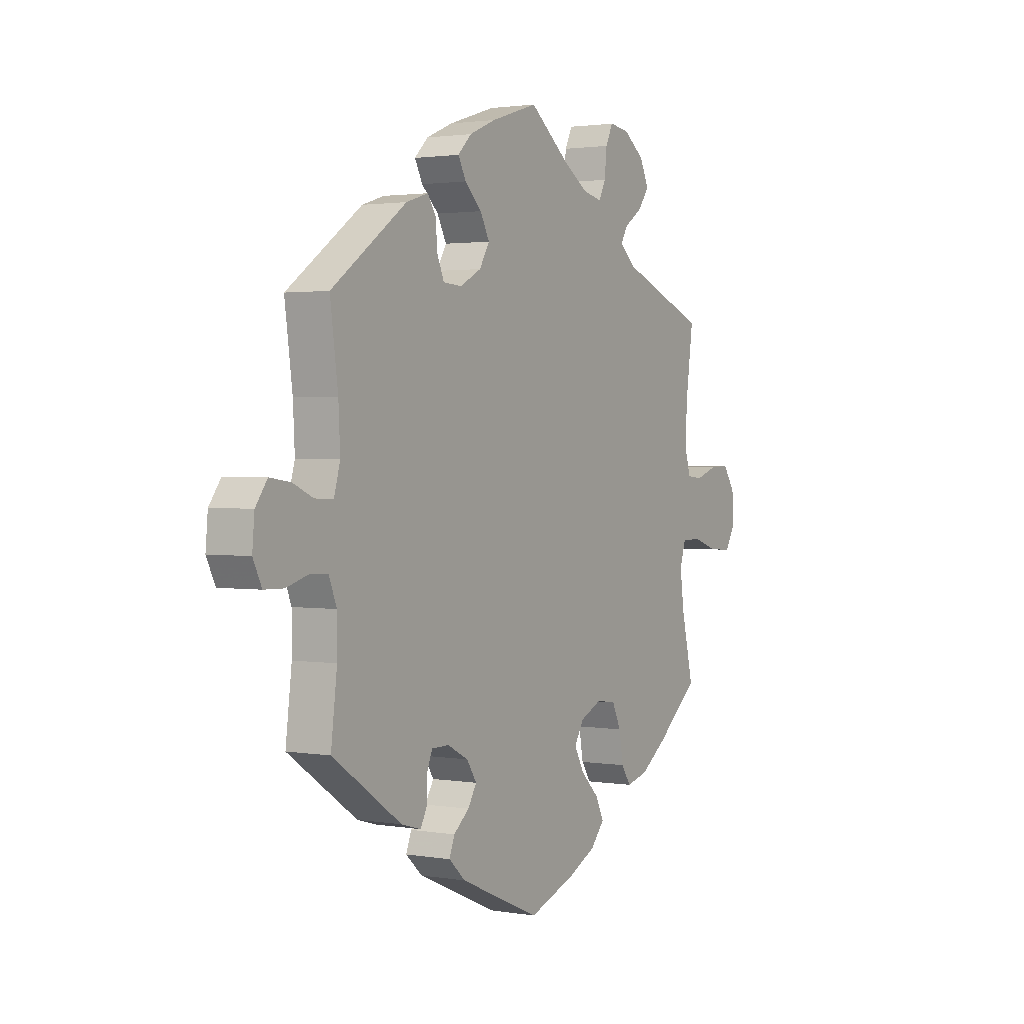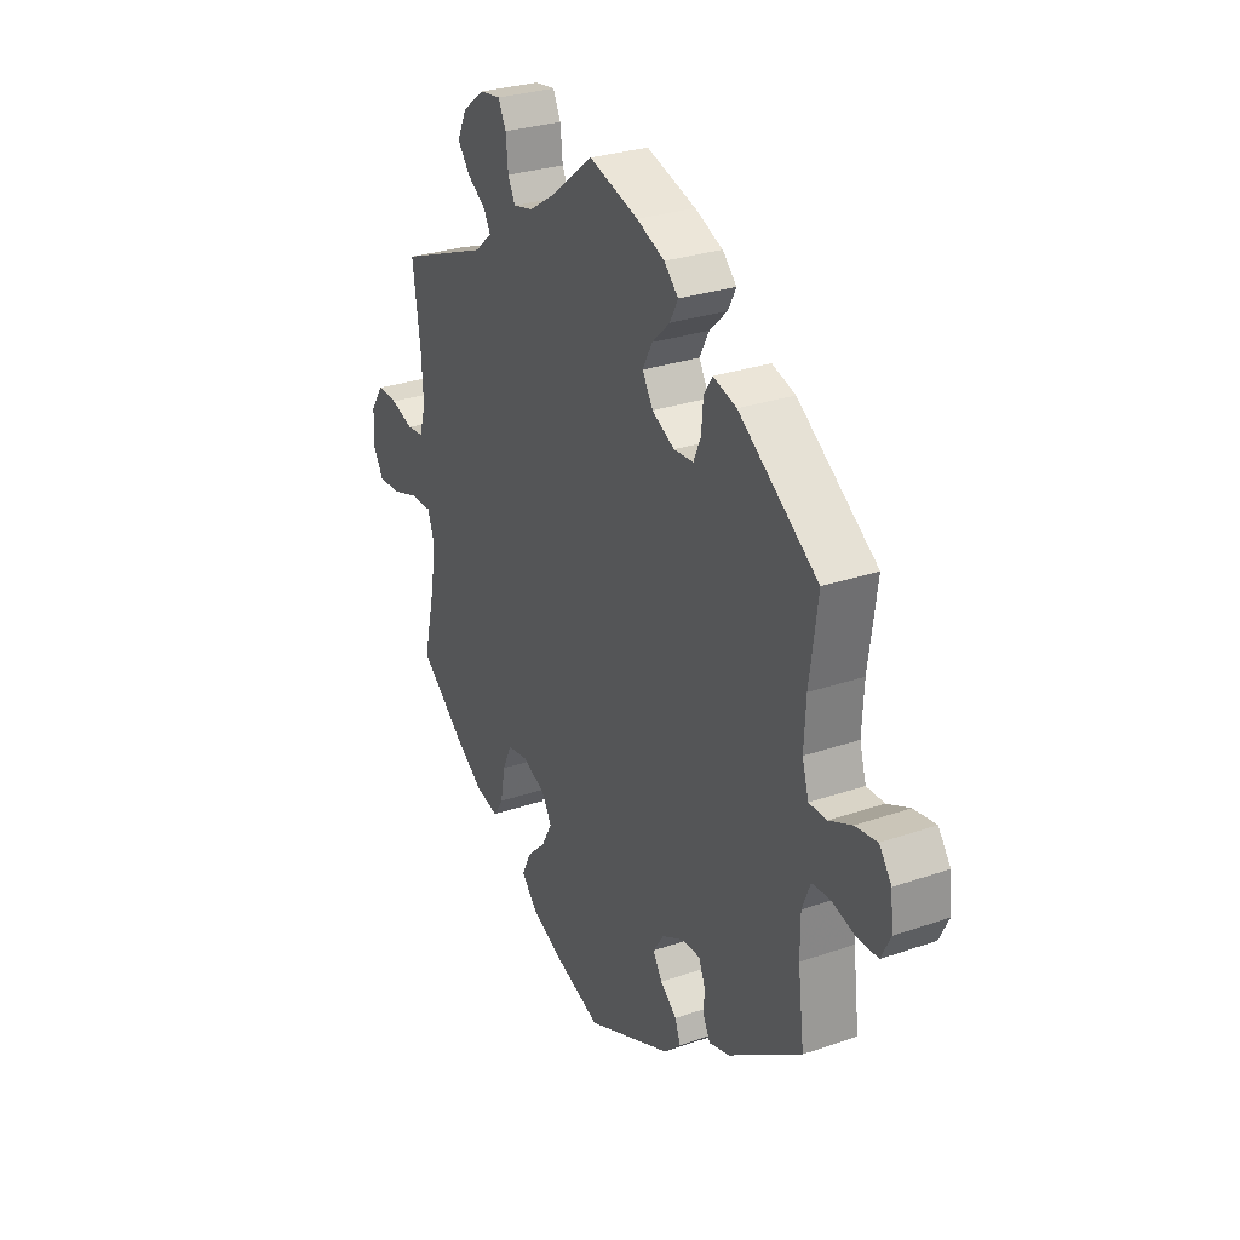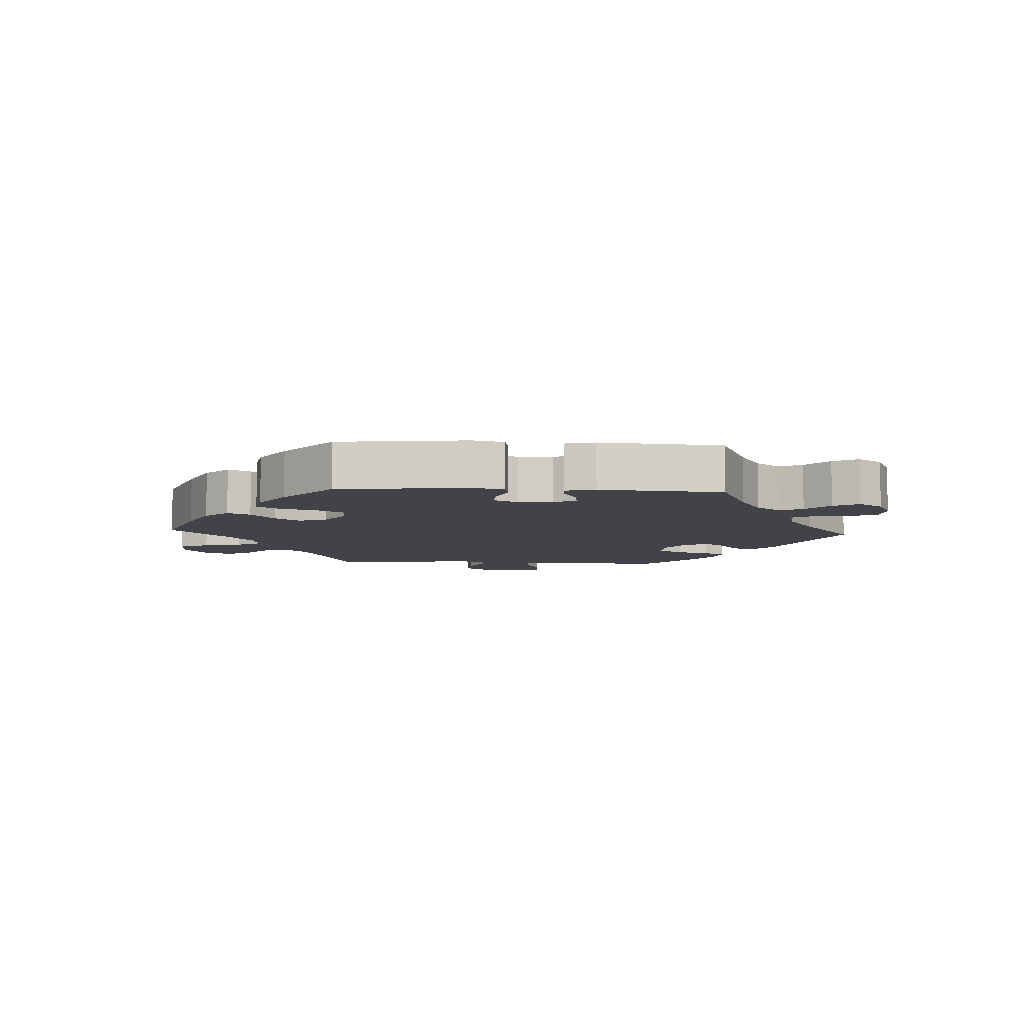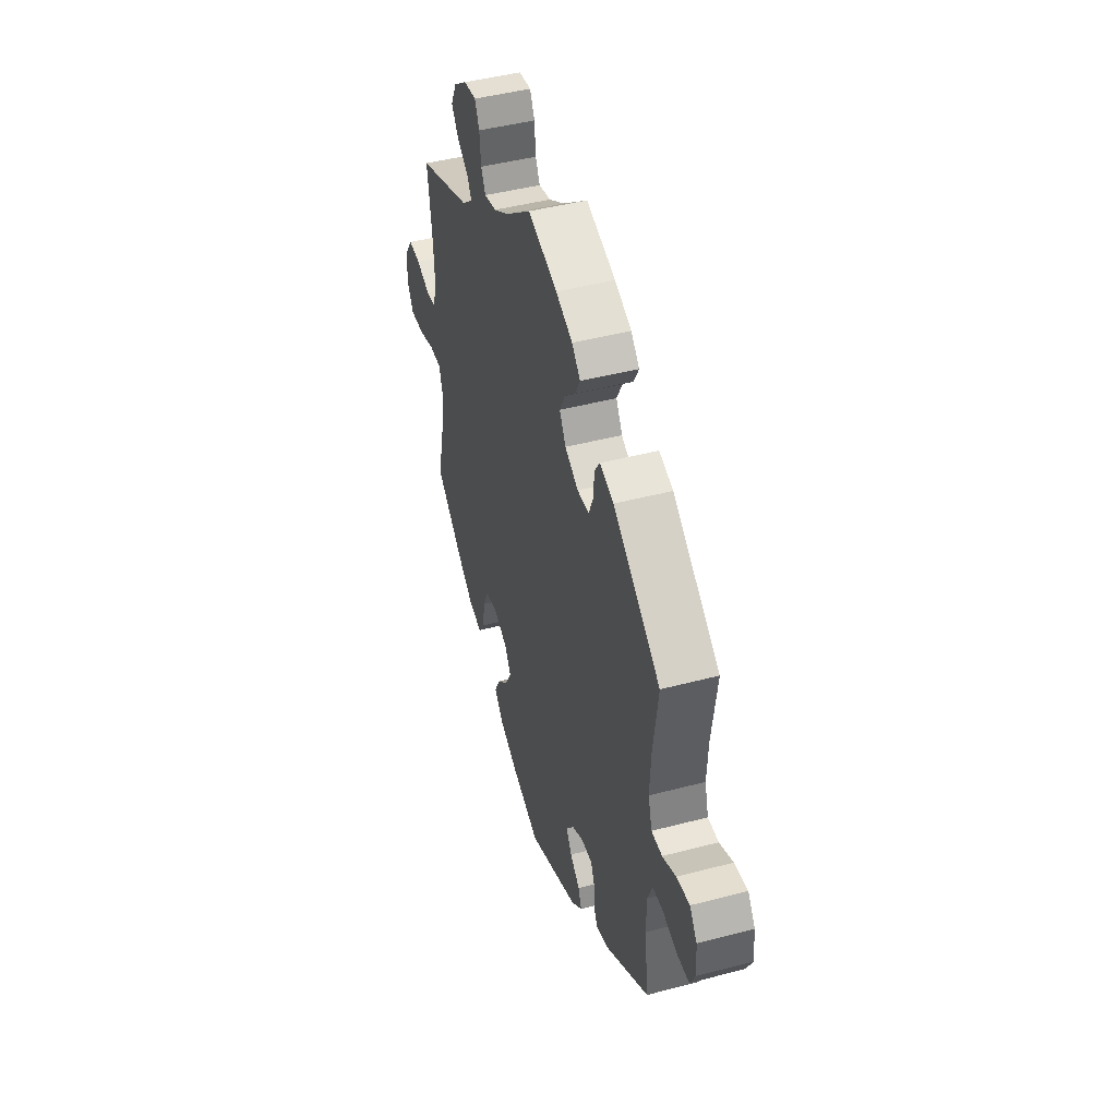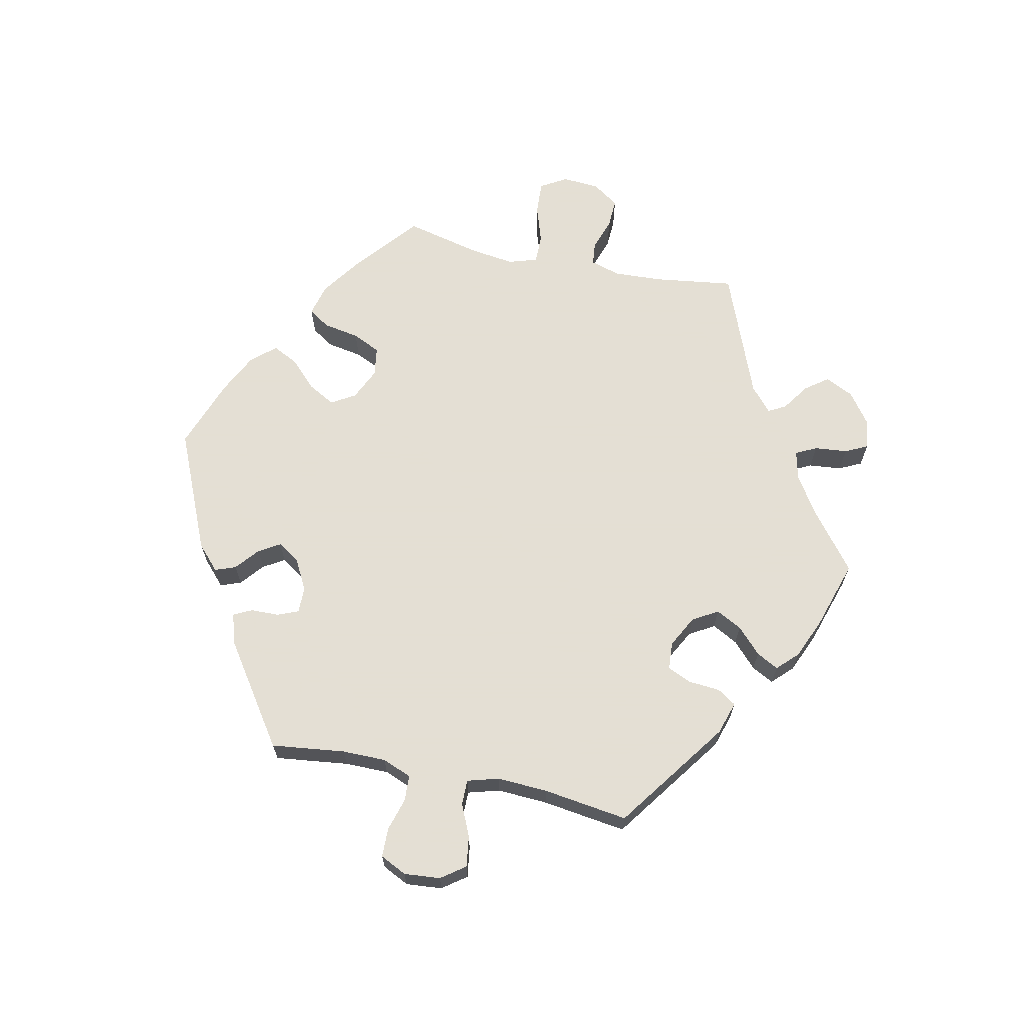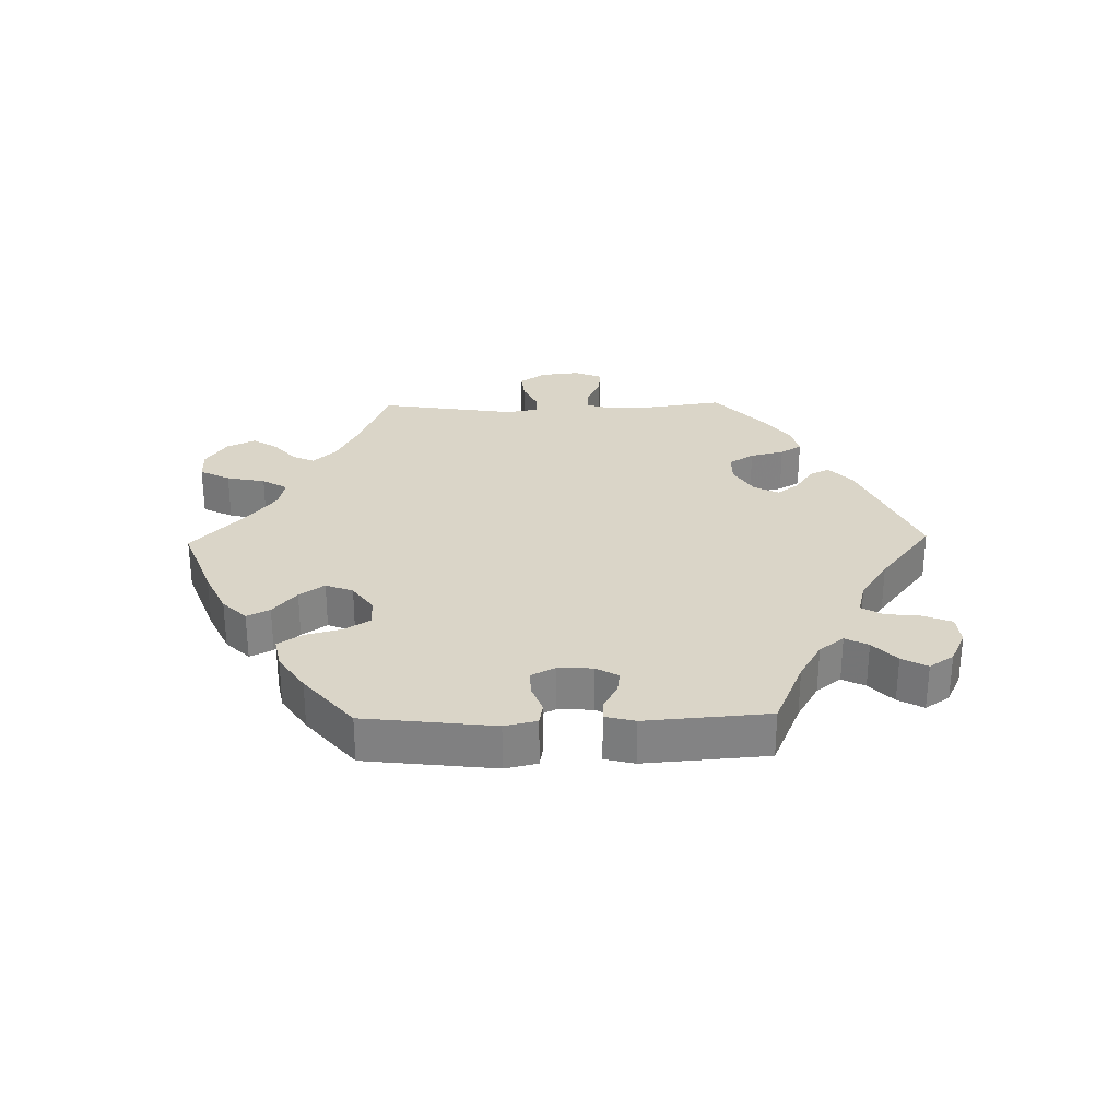
<metadata>
{"format":"obj","ext":"obj","renderer":"f3d","projection":"perspective","resolution":1024,"background":"white","views":[{"elev":1.9,"azim":-59.1,"up":"+Z"},{"elev":28.7,"azim":-117.5,"up":"+Z"},{"elev":-7.6,"azim":-153.2,"up":"+Y"},{"elev":45.4,"azim":-106.9,"up":"+Z"},{"elev":66.3,"azim":-78.0,"up":"+Y"},{"elev":29.2,"azim":-151.2,"up":"+Y"}]}
</metadata>
<code>
v -0.328 0.07 0.413
v -0.277 0.07 0.429
v -0.258 0.07 0.4
v -0.254 0.07 0.351
v -0.238 0.07 0.314
v -0.195 0.07 0.311
v -0.146 0.07 0.337
v -0.123 0.07 0.376
v -0.144 0.07 0.416
v -0.183 0.07 0.453
v -0.201 0.07 0.487
v -0.17 0.07 0.518
v -0.109 0.07 0.544
v -0.001 0.07 0.578
v 0.092 0.07 0.505
v 0.149 0.07 0.469
v 0.193 0.07 0.459
v 0.209 0.07 0.491
v 0.214 0.07 0.542
v 0.231 0.07 0.577
v 0.276 0.07 0.571
v 0.325 0.07 0.535
v 0.346 0.07 0.491
v 0.32 0.07 0.456
v 0.278 0.07 0.427
v 0.263 0.07 0.4
v 0.301 0.07 0.367
v 0.5 0.07 0.289
v 0.483 0.07 0.166
v 0.479 0.07 0.091
v 0.493 0.07 0.044
v 0.529 0.07 0.04
v 0.579 0.07 0.057
v 0.624 0.07 0.059
v 0.652 0.07 0.018
v 0.656 0.07 -0.039
v 0.632 0.07 -0.08
v 0.58 0.07 -0.077
v 0.522 0.07 -0.058
v 0.477 0.07 -0.058
v 0.463 0.07 -0.102
v 0.472 0.07 -0.17
v 0.5 0.07 -0.289
v 0.401 0.07 -0.371
v 0.34 0.07 -0.414
v 0.29 0.07 -0.427
v 0.268 0.07 -0.394
v 0.258 0.07 -0.338
v 0.238 0.07 -0.295
v 0.193 0.07 -0.288
v 0.143 0.07 -0.311
v 0.121 0.07 -0.348
v 0.144 0.07 -0.39
v 0.185 0.07 -0.43
v 0.205 0.07 -0.47
v 0.173 0.07 -0.507
v 0.11 0.07 -0.538
v 0 0.07 -0.578
v -0.187 0.07 -0.497
v -0.225 0.07 -0.462
v -0.213 0.07 -0.43
v -0.177 0.07 -0.4
v -0.157 0.07 -0.367
v -0.18 0.07 -0.332
v -0.228 0.07 -0.307
v -0.268 0.07 -0.307
v -0.281 0.07 -0.339
v -0.282 0.07 -0.383
v -0.296 0.07 -0.411
v -0.342 0.07 -0.398
v -0.501 0.07 -0.289
v -0.487 0.07 -0.175
v -0.487 0.07 -0.107
v -0.505 0.07 -0.062
v -0.545 0.07 -0.06
v -0.596 0.07 -0.075
v -0.641 0.07 -0.074
v -0.661 0.07 -0.033
v -0.656 0.07 0.023
v -0.629 0.07 0.06
v -0.581 0.07 0.053
v -0.532 0.07 0.031
v -0.493 0.07 0.031
v -0.479 0.07 0.08
v -0.483 0.07 0.158
v -0.501 0.07 0.289
v -0.328 0 0.413
v -0.277 0 0.429
v -0.258 0 0.4
v -0.254 0 0.351
v -0.238 0 0.314
v -0.195 0 0.311
v -0.146 0 0.337
v -0.123 0 0.376
v -0.144 0 0.416
v -0.183 0 0.453
v -0.201 0 0.487
v -0.17 0 0.518
v -0.109 0 0.544
v -0.001 0 0.578
v 0.092 0 0.505
v 0.149 0 0.469
v 0.193 0 0.459
v 0.209 0 0.491
v 0.214 0 0.542
v 0.231 0 0.577
v 0.276 0 0.571
v 0.325 0 0.535
v 0.346 0 0.491
v 0.32 0 0.456
v 0.278 0 0.427
v 0.263 0 0.4
v 0.301 0 0.367
v 0.5 0 0.289
v 0.483 0 0.166
v 0.479 0 0.091
v 0.493 0 0.044
v 0.529 0 0.04
v 0.579 0 0.057
v 0.624 0 0.059
v 0.652 0 0.018
v 0.656 0 -0.039
v 0.632 0 -0.08
v 0.58 0 -0.077
v 0.522 0 -0.058
v 0.477 0 -0.058
v 0.463 0 -0.102
v 0.472 0 -0.17
v 0.5 0 -0.289
v 0.401 0 -0.371
v 0.34 0 -0.414
v 0.29 0 -0.427
v 0.268 0 -0.394
v 0.258 0 -0.338
v 0.238 0 -0.295
v 0.193 0 -0.288
v 0.143 0 -0.311
v 0.121 0 -0.348
v 0.144 0 -0.39
v 0.185 0 -0.43
v 0.205 0 -0.47
v 0.173 0 -0.507
v 0.11 0 -0.538
v 0 0 -0.578
v -0.187 0 -0.497
v -0.225 0 -0.462
v -0.213 0 -0.43
v -0.177 0 -0.4
v -0.157 0 -0.367
v -0.18 0 -0.332
v -0.228 0 -0.307
v -0.268 0 -0.307
v -0.281 0 -0.339
v -0.282 0 -0.383
v -0.296 0 -0.411
v -0.342 0 -0.398
v -0.501 0 -0.289
v -0.487 0 -0.175
v -0.487 0 -0.107
v -0.505 0 -0.062
v -0.545 0 -0.06
v -0.596 0 -0.075
v -0.641 0 -0.074
v -0.661 0 -0.033
v -0.656 0 0.023
v -0.629 0 0.06
v -0.581 0 0.053
v -0.532 0 0.031
v -0.493 0 0.031
v -0.479 0 0.08
v -0.483 0 0.158
v -0.501 0 0.289
f 85 86 1 2
f 84 85 2 3
f 83 84 3 4
f 79 80 81 82
f 79 82 83
f 78 79 83
f 75 76 77 78
f 74 75 78 83
f 73 74 83 4
f 69 70 71 72
f 67 68 69 72
f 66 67 72 73
f 65 66 73 4
f 59 60 61 62
f 59 62 63
f 58 59 63
f 57 58 63 64
f 53 54 55 56
f 52 53 56 57
f 45 46 47 48
f 45 48 49
f 42 43 44 45
f 41 42 45 49
f 40 41 49 50
f 36 37 38 39
f 36 39 40
f 35 36 40
f 32 33 34 35
f 31 32 35 40
f 30 31 40 50
f 27 28 29
f 26 27 29 30
f 22 23 24 25
f 22 25 26
f 21 22 26
f 18 19 20 21
f 17 18 21 26
f 16 17 26 30
f 12 13 14 15
f 9 10 11 12
f 8 9 12 15
f 7 8 15 16
f 64 65 4 5
f 52 57 64 5
f 51 52 5 6
f 16 30 50 51
f 6 7 16 51
f 88 87 172 171
f 89 88 171 170
f 90 89 170 169
f 168 167 166 165
f 169 168 165
f 169 165 164
f 164 163 162 161
f 169 164 161 160
f 90 169 160 159
f 158 157 156 155
f 158 155 154 153
f 159 158 153 152
f 90 159 152 151
f 148 147 146 145
f 149 148 145
f 149 145 144
f 150 149 144 143
f 142 141 140 139
f 143 142 139 138
f 134 133 132 131
f 135 134 131
f 131 130 129 128
f 135 131 128 127
f 136 135 127 126
f 125 124 123 122
f 126 125 122
f 126 122 121
f 121 120 119 118
f 126 121 118 117
f 136 126 117 116
f 115 114 113
f 116 115 113 112
f 111 110 109 108
f 112 111 108
f 112 108 107
f 107 106 105 104
f 112 107 104 103
f 116 112 103 102
f 101 100 99 98
f 98 97 96 95
f 101 98 95 94
f 102 101 94 93
f 91 90 151 150
f 91 150 143 138
f 92 91 138 137
f 137 136 116 102
f 137 102 93 92
f 1 87 88 2
f 2 88 89 3
f 3 89 90 4
f 4 90 91 5
f 5 91 92 6
f 6 92 93 7
f 7 93 94 8
f 8 94 95 9
f 9 95 96 10
f 10 96 97 11
f 11 97 98 12
f 12 98 99 13
f 13 99 100 14
f 14 100 101 15
f 15 101 102 16
f 16 102 103 17
f 17 103 104 18
f 18 104 105 19
f 19 105 106 20
f 20 106 107 21
f 21 107 108 22
f 22 108 109 23
f 23 109 110 24
f 24 110 111 25
f 25 111 112 26
f 26 112 113 27
f 27 113 114 28
f 28 114 115 29
f 29 115 116 30
f 30 116 117 31
f 31 117 118 32
f 32 118 119 33
f 33 119 120 34
f 34 120 121 35
f 35 121 122 36
f 36 122 123 37
f 37 123 124 38
f 38 124 125 39
f 39 125 126 40
f 40 126 127 41
f 41 127 128 42
f 42 128 129 43
f 43 129 130 44
f 44 130 131 45
f 45 131 132 46
f 46 132 133 47
f 47 133 134 48
f 48 134 135 49
f 49 135 136 50
f 50 136 137 51
f 51 137 138 52
f 52 138 139 53
f 53 139 140 54
f 54 140 141 55
f 55 141 142 56
f 56 142 143 57
f 57 143 144 58
f 58 144 145 59
f 59 145 146 60
f 60 146 147 61
f 61 147 148 62
f 62 148 149 63
f 63 149 150 64
f 64 150 151 65
f 65 151 152 66
f 66 152 153 67
f 67 153 154 68
f 68 154 155 69
f 69 155 156 70
f 70 156 157 71
f 71 157 158 72
f 72 158 159 73
f 73 159 160 74
f 74 160 161 75
f 75 161 162 76
f 76 162 163 77
f 77 163 164 78
f 78 164 165 79
f 79 165 166 80
f 80 166 167 81
f 81 167 168 82
f 82 168 169 83
f 83 169 170 84
f 84 170 171 85
f 85 171 172 86
f 86 172 87 1

</code>
